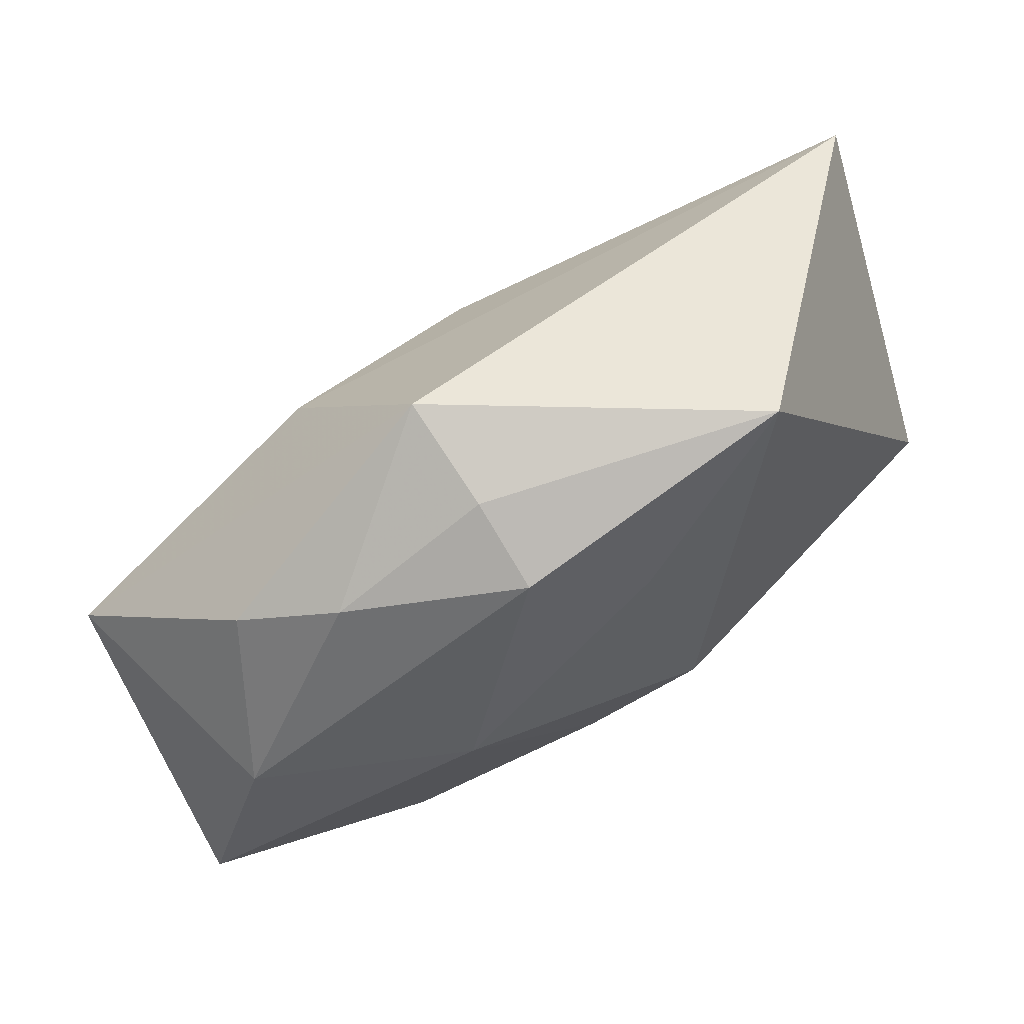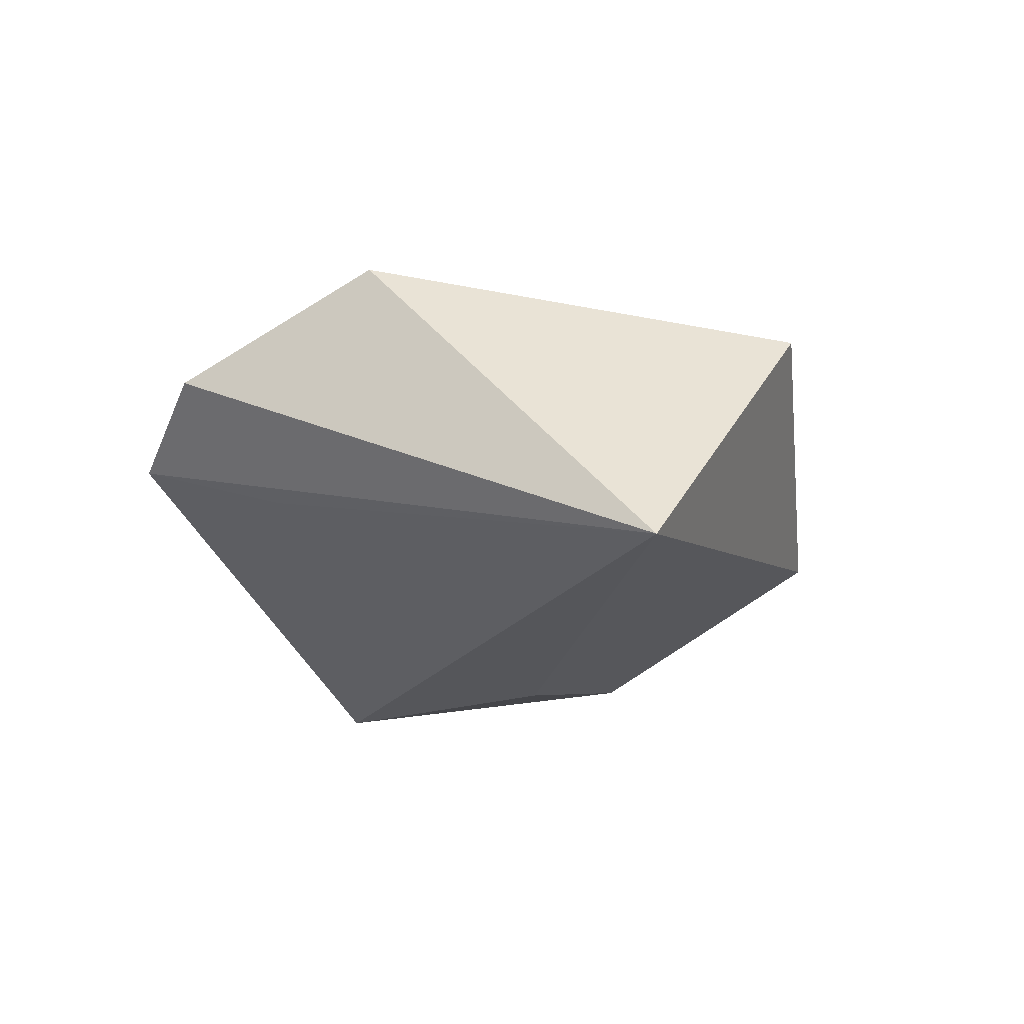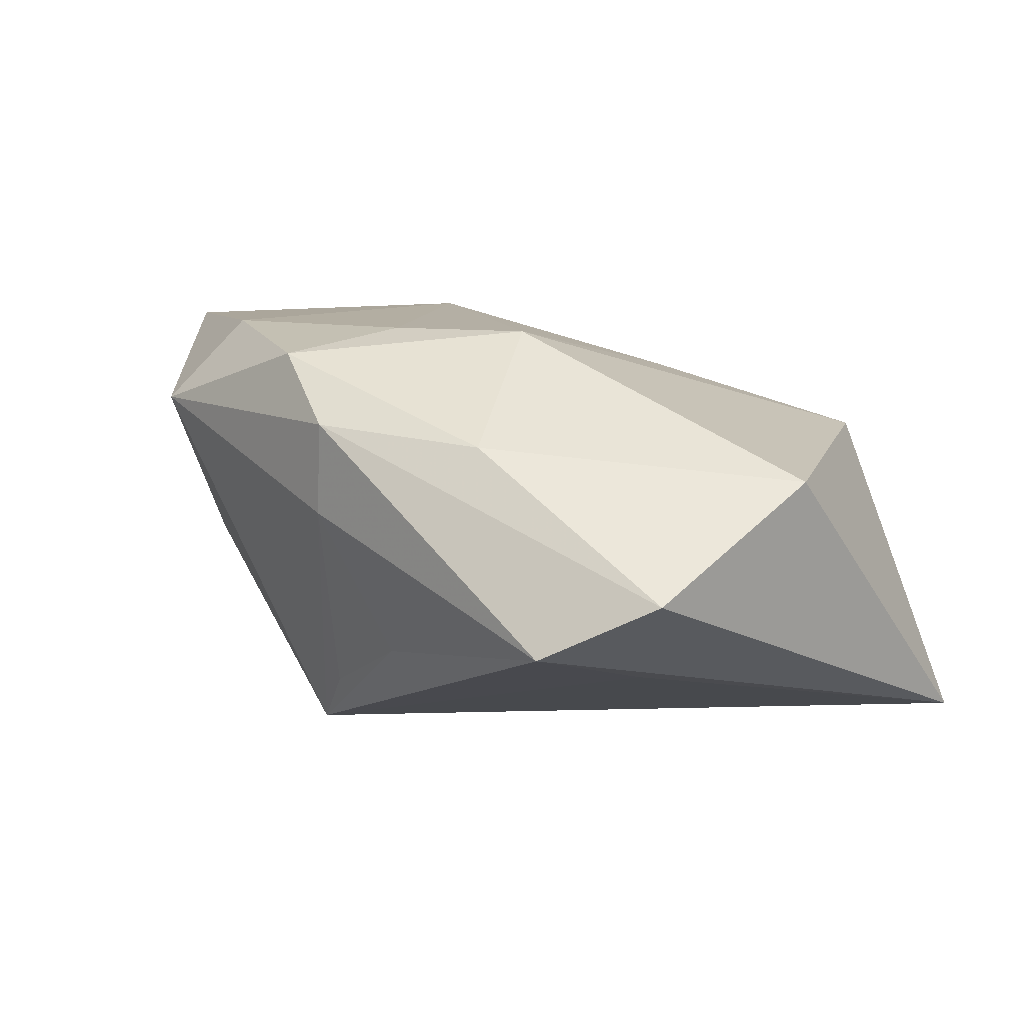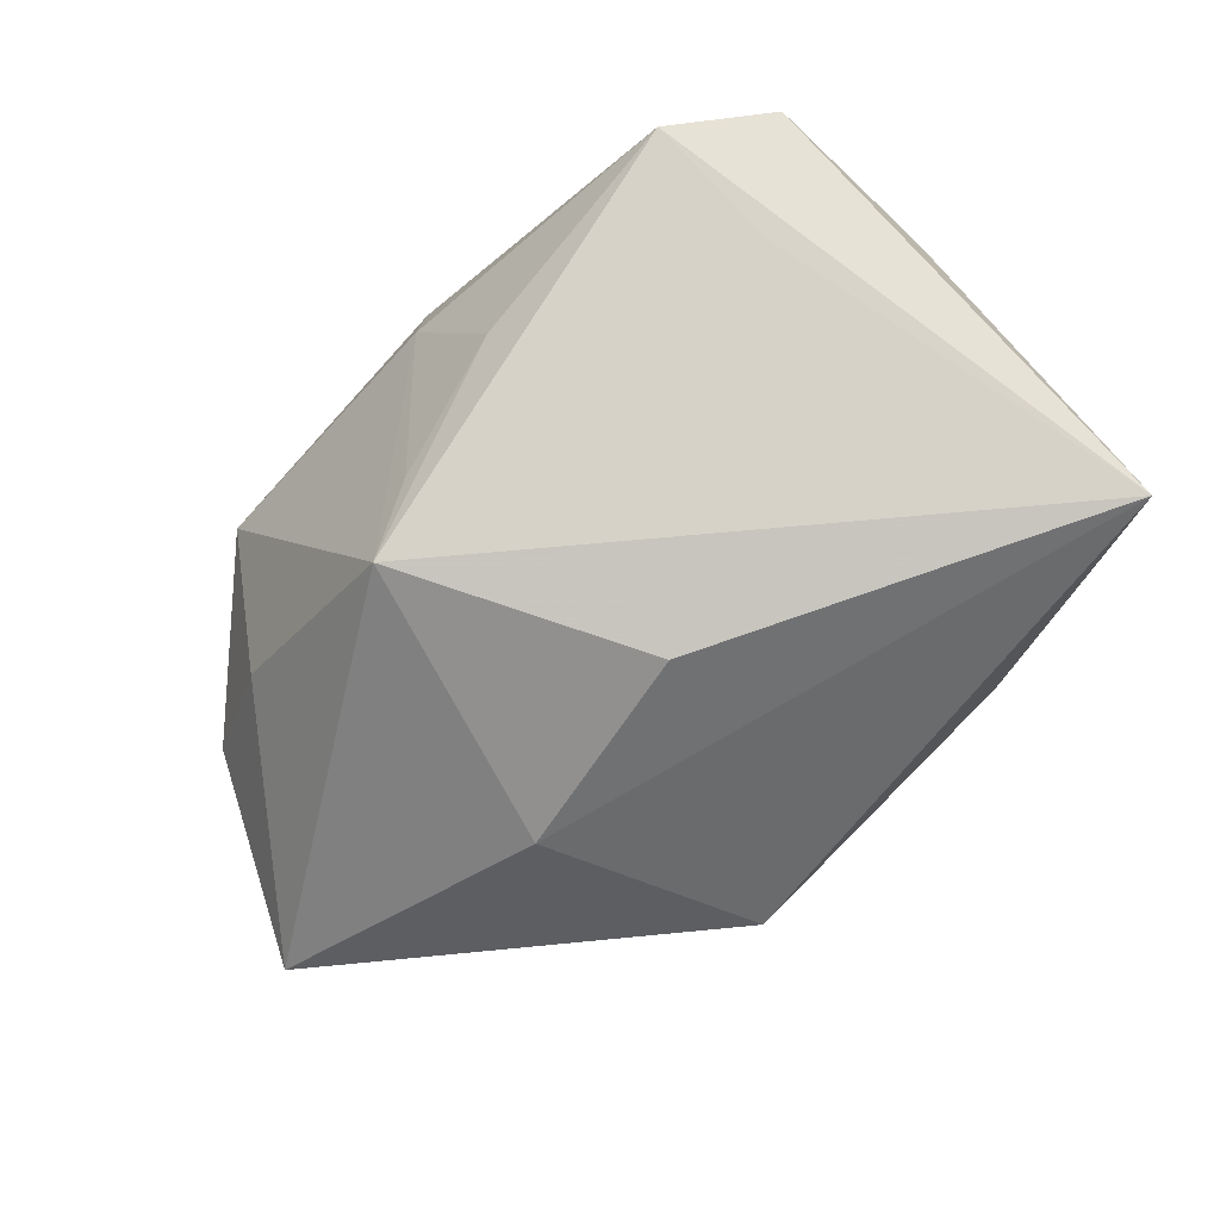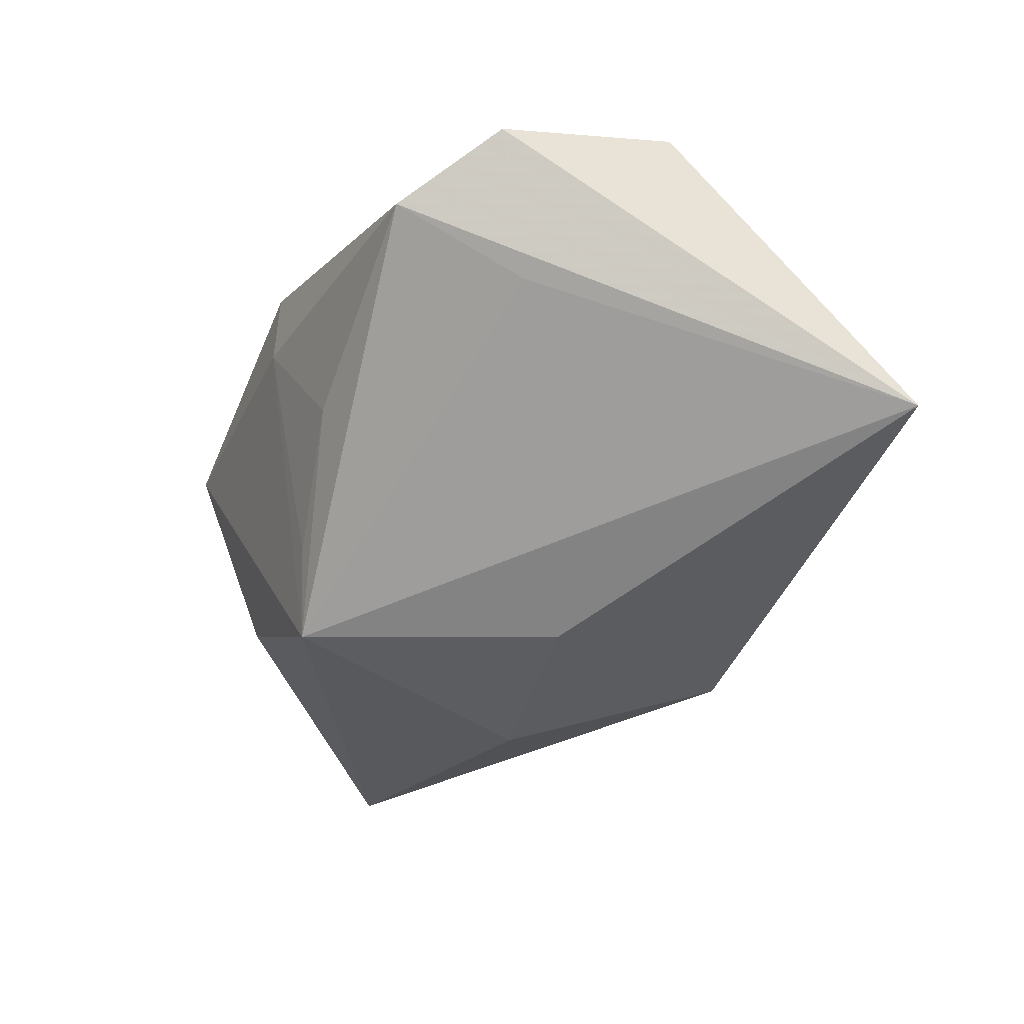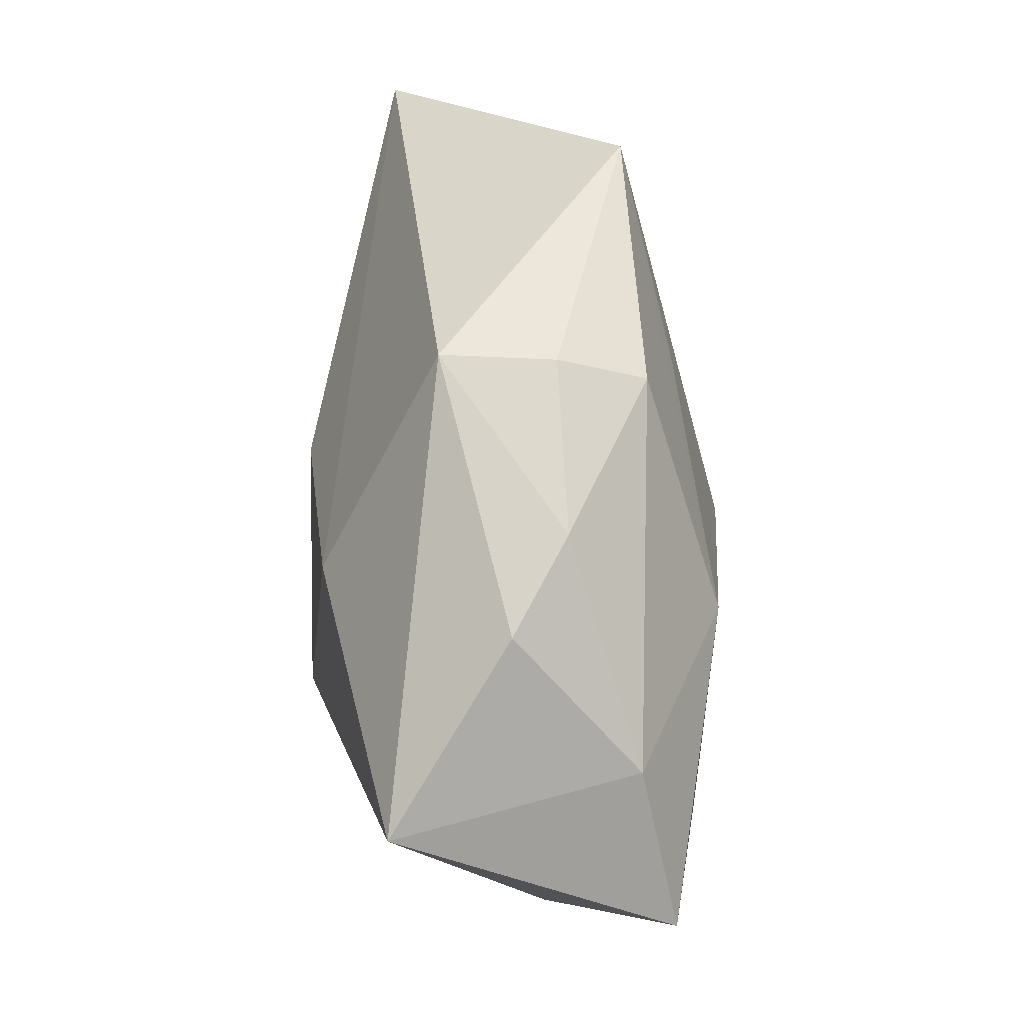
<metadata>
{"format":"obj","ext":"obj","renderer":"f3d","projection":"perspective","resolution":1024,"background":"white","views":[{"elev":76.1,"azim":-25.1,"up":"+Y"},{"elev":-18.3,"azim":98.1,"up":"+Z"},{"elev":11.3,"azim":42.2,"up":"+Z"},{"elev":-78.2,"azim":39.6,"up":"+Z"},{"elev":-49.2,"azim":59.4,"up":"+Z"},{"elev":50.9,"azim":-84.6,"up":"+Y"}]}
</metadata>
<code>
v -0.02178 0.0234 0.005782
v 0.02009 0.03096 0.007333
v -0.03852 -0.01056 0.005457
v 0.001291 -0.02878 0.01205
v 0.03979 -0.005746 0.008245
v 0.0004898 -0.02844 0.003514
v 0.04037 0.01912 -0.01754
v -0.01549 0.006172 0.01976
v 0.005433 0.01681 0.01382
v 0.02938 -0.016 -0.009555
v -0.006959 0.02946 0.003463
v -0.02163 -0.01827 0.01934
v -0.001837 -0.01542 0.01976
v 0.03722 -0.02293 -0.0005331
v -0.02527 -0.02502 0.01174
v -0.02933 -0.01502 -0.003834
v -0.005556 -0.02042 -0.01551
v -0.006416 -0.02566 0.01779
v -0.01109 -0.0172 -0.02115
v -0.04371 0.006745 -0.007842
v -0.008564 0.03076 -0.006881
v -0.005871 0.02668 0.01152
v 0.00651 -0.02484 -0.009517
v -0.04269 -0.005788 0.01781
v -0.03043 0.01956 0.001698
v -0.03537 0.007799 0.01366
v 0.009418 -0.009648 0.01976
v -0.01699 0.009864 -0.01733
v 0.02821 -0.02878 -0.005667
v 0.002161 0.003942 -0.02184
v 0.01639 -0.02339 0.01091
f 2 7 21
f 30 7 19
f 5 2 27
f 7 2 5
f 19 7 10
f 10 29 19
f 7 29 10
f 27 2 9
f 16 20 19
f 28 30 19
f 19 20 28
f 28 20 21
f 21 7 28
f 7 30 28
f 14 29 7
f 7 5 14
f 11 2 21
f 11 22 2
f 21 20 25
f 8 9 2
f 2 22 8
f 27 9 8
f 24 20 3
f 20 16 3
f 12 8 24
f 31 14 5
f 31 5 27
f 27 18 31
f 19 29 23
f 29 6 23
f 4 6 29
f 29 14 4
f 14 31 4
f 4 31 18
f 15 16 19
f 19 6 15
f 15 3 16
f 15 4 18
f 6 4 15
f 18 12 15
f 24 3 15
f 15 12 24
f 24 8 26
f 26 8 22
f 26 20 24
f 26 25 20
f 22 11 1
f 1 26 22
f 25 26 1
f 1 11 21
f 21 25 1
f 13 18 27
f 13 12 18
f 27 8 13
f 8 12 13
f 17 6 19
f 19 23 17
f 17 23 6

</code>
